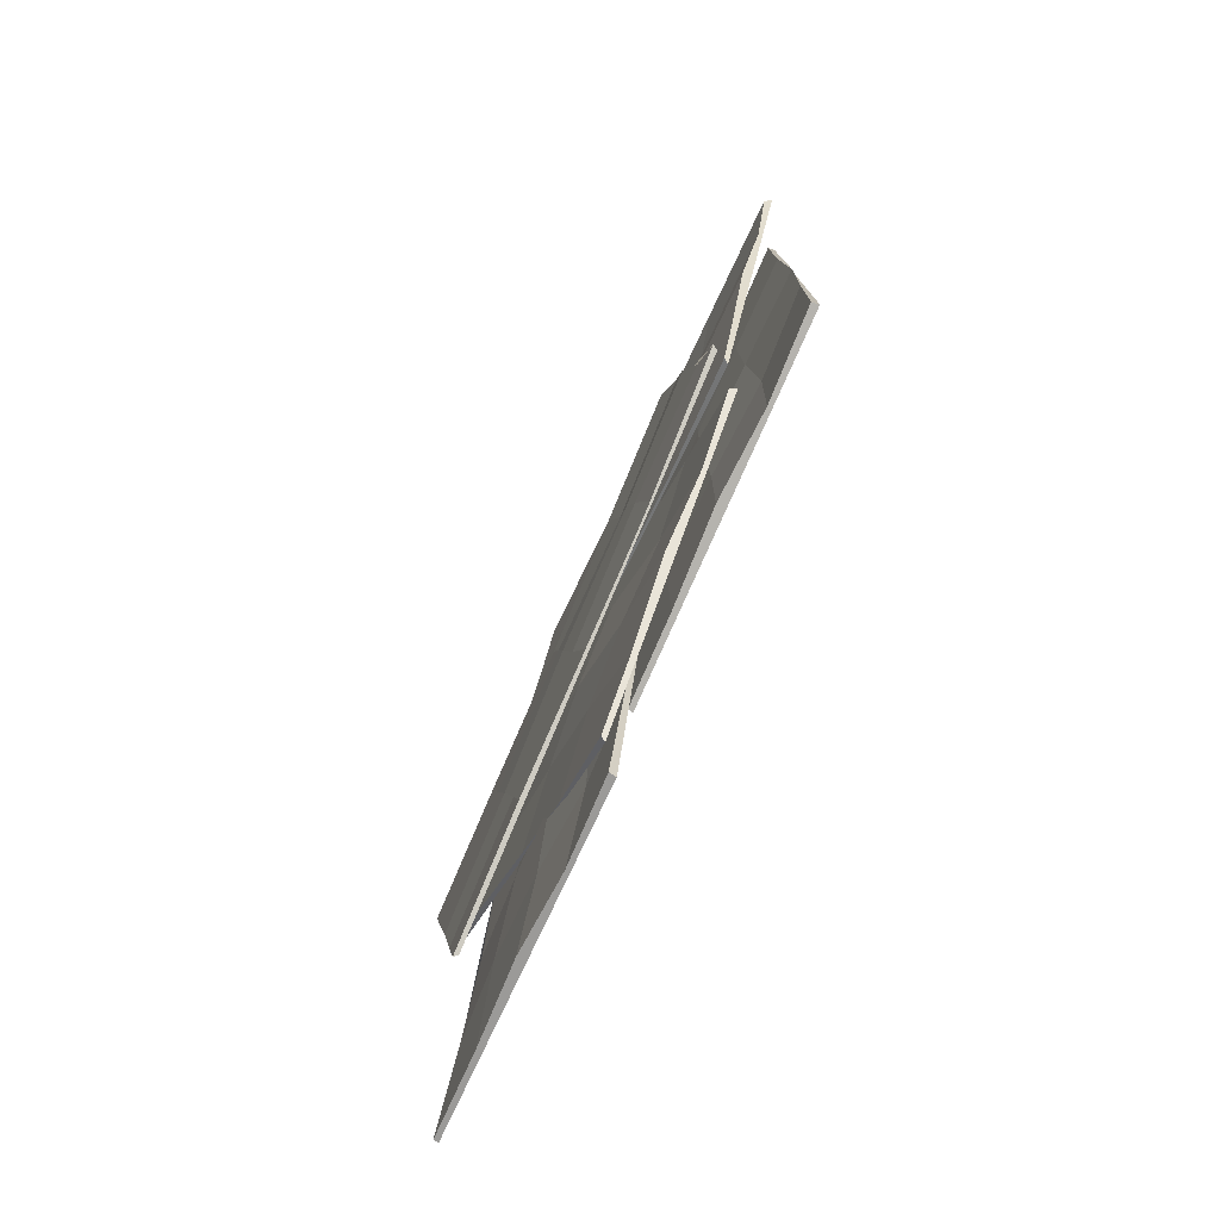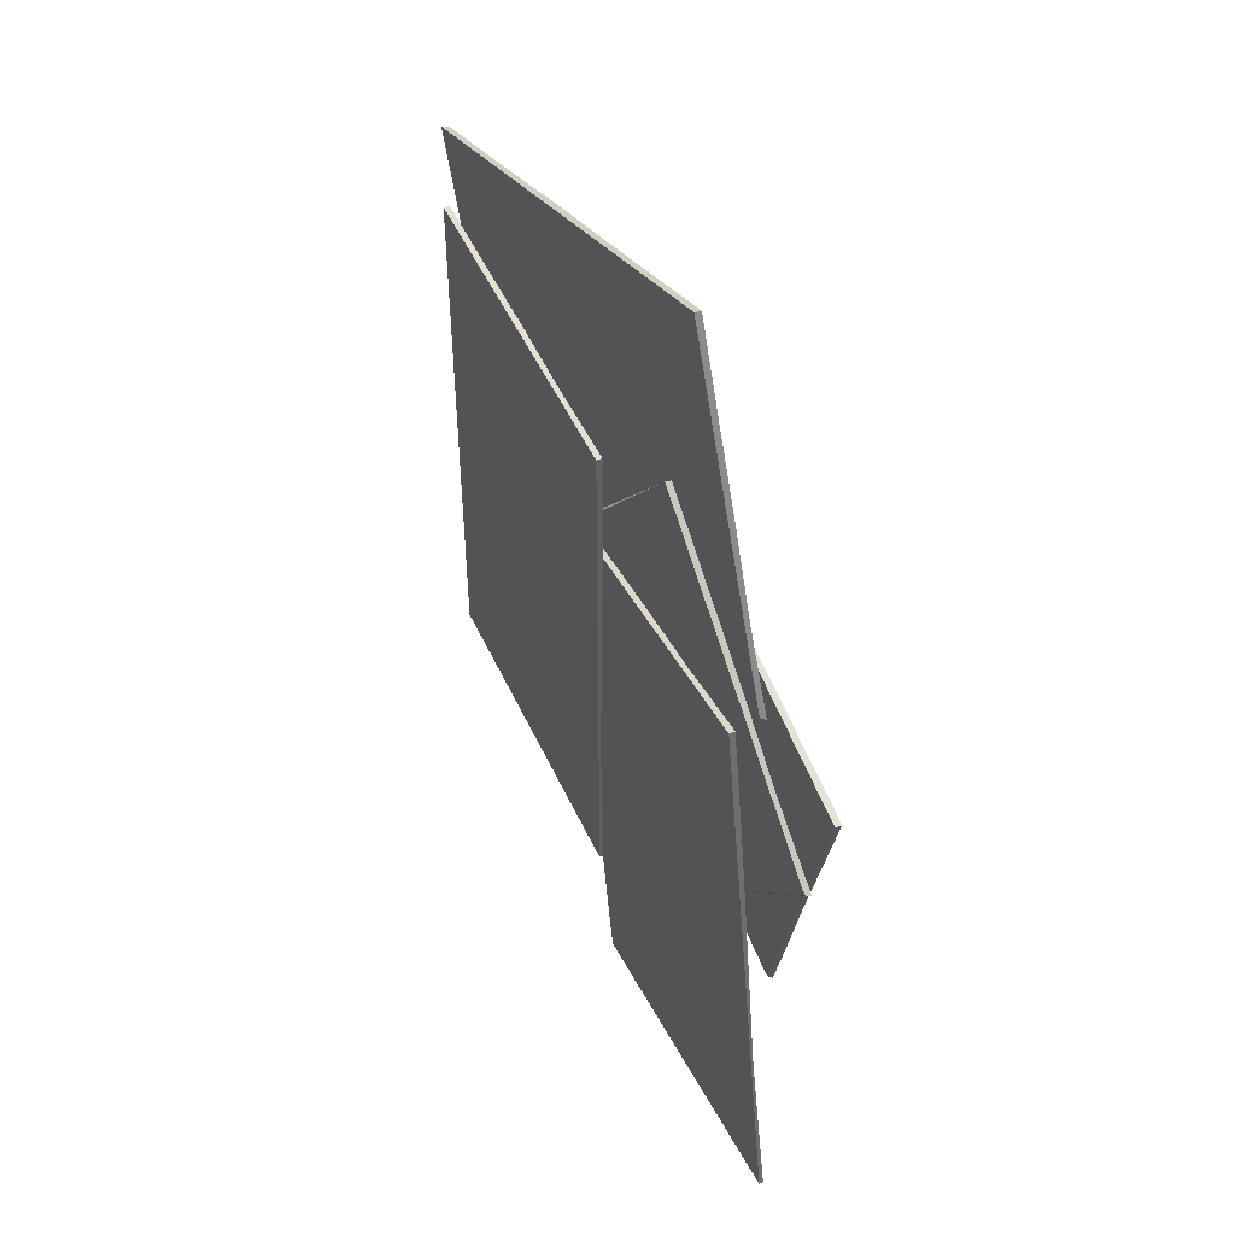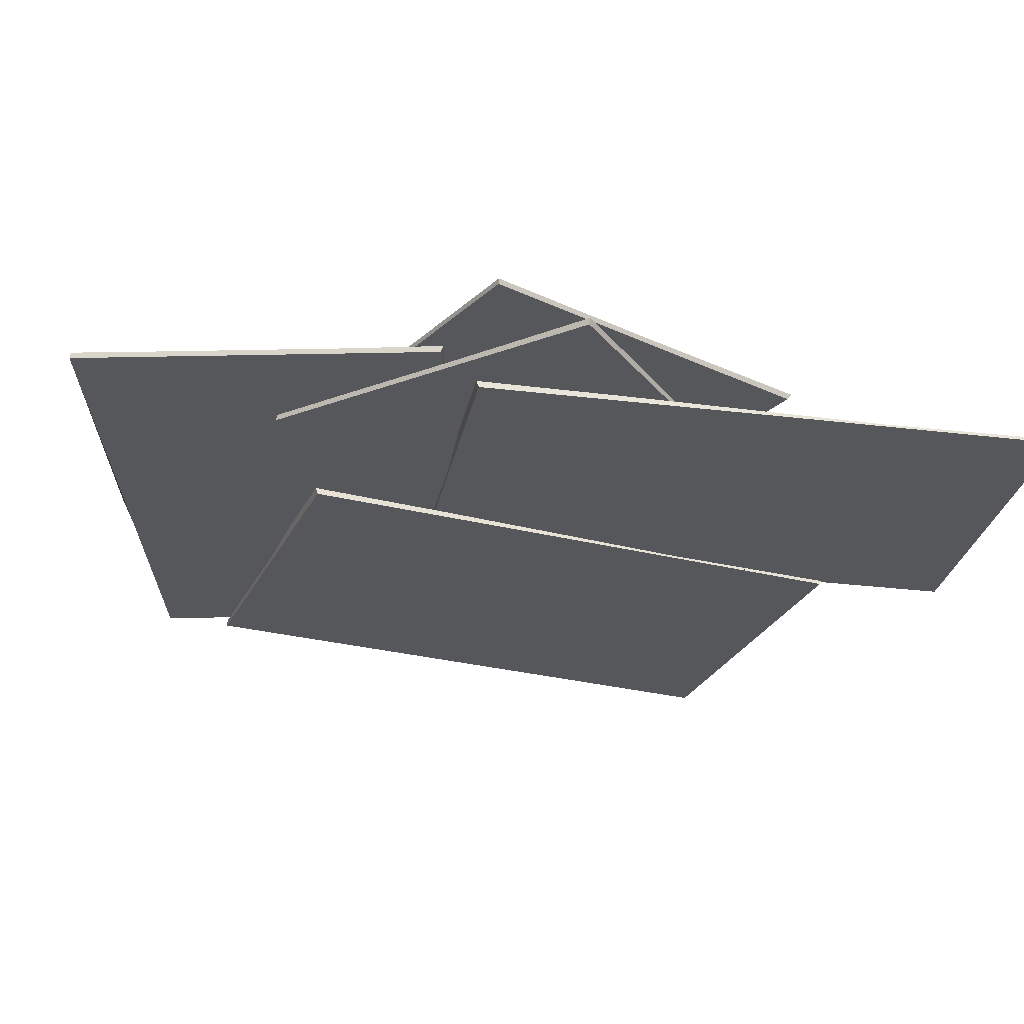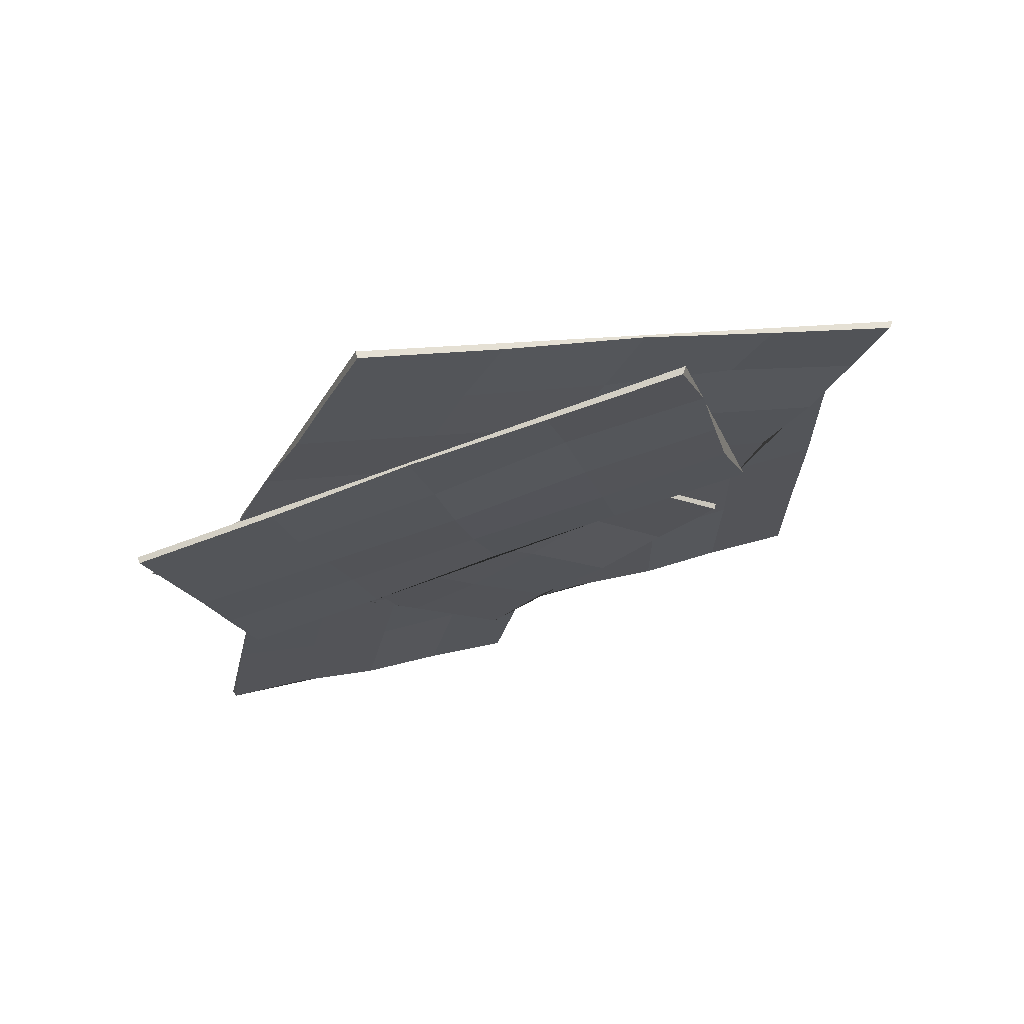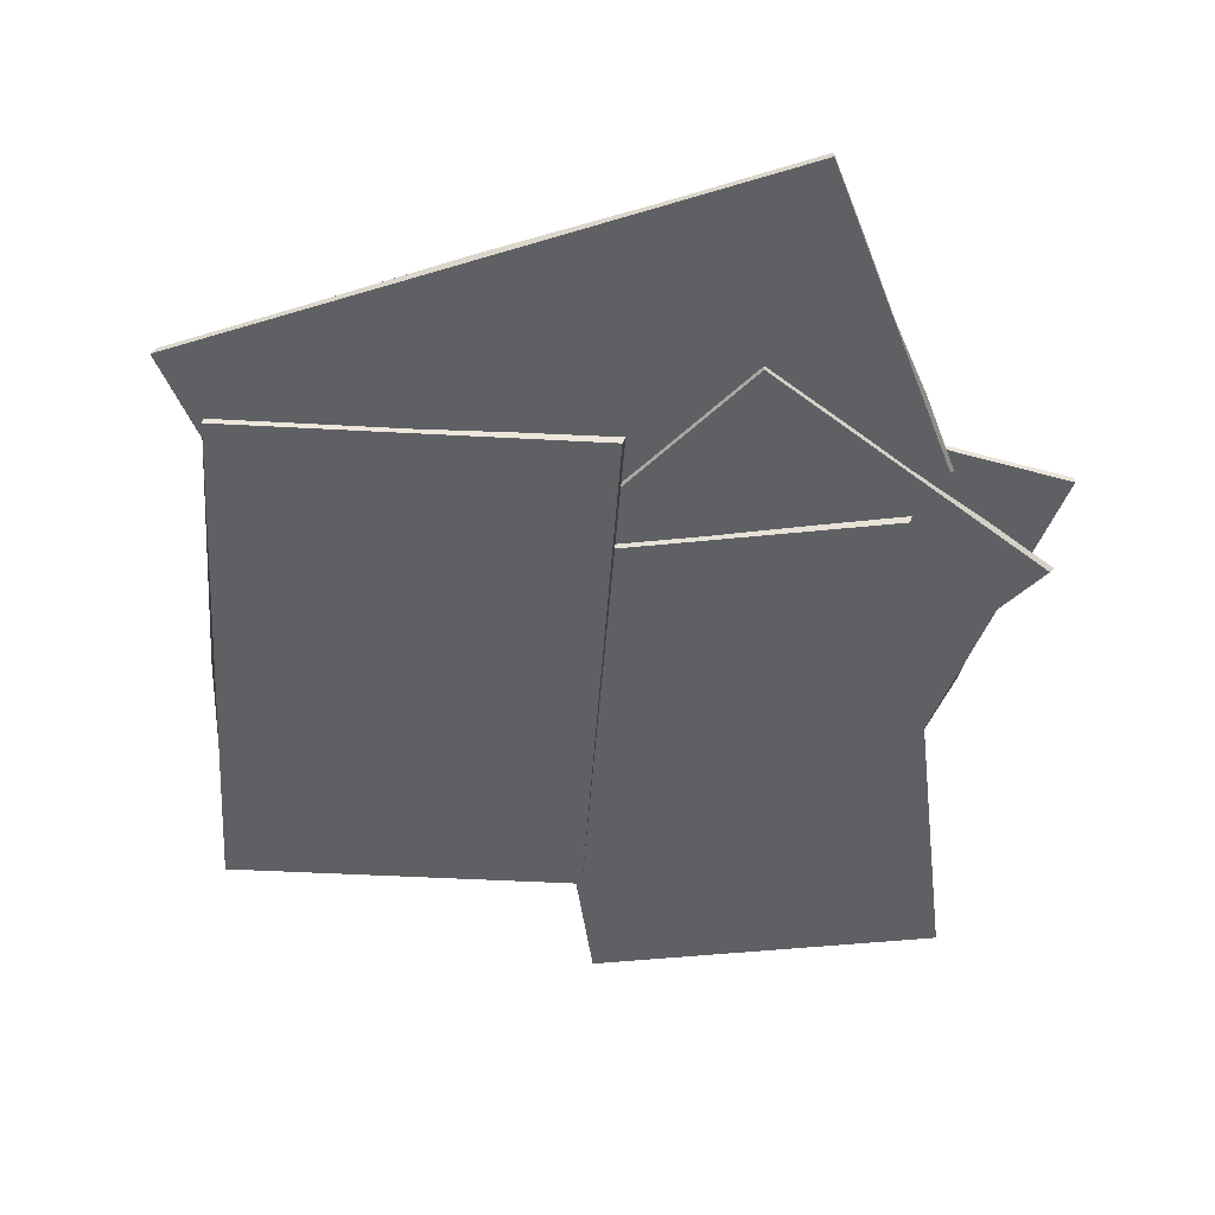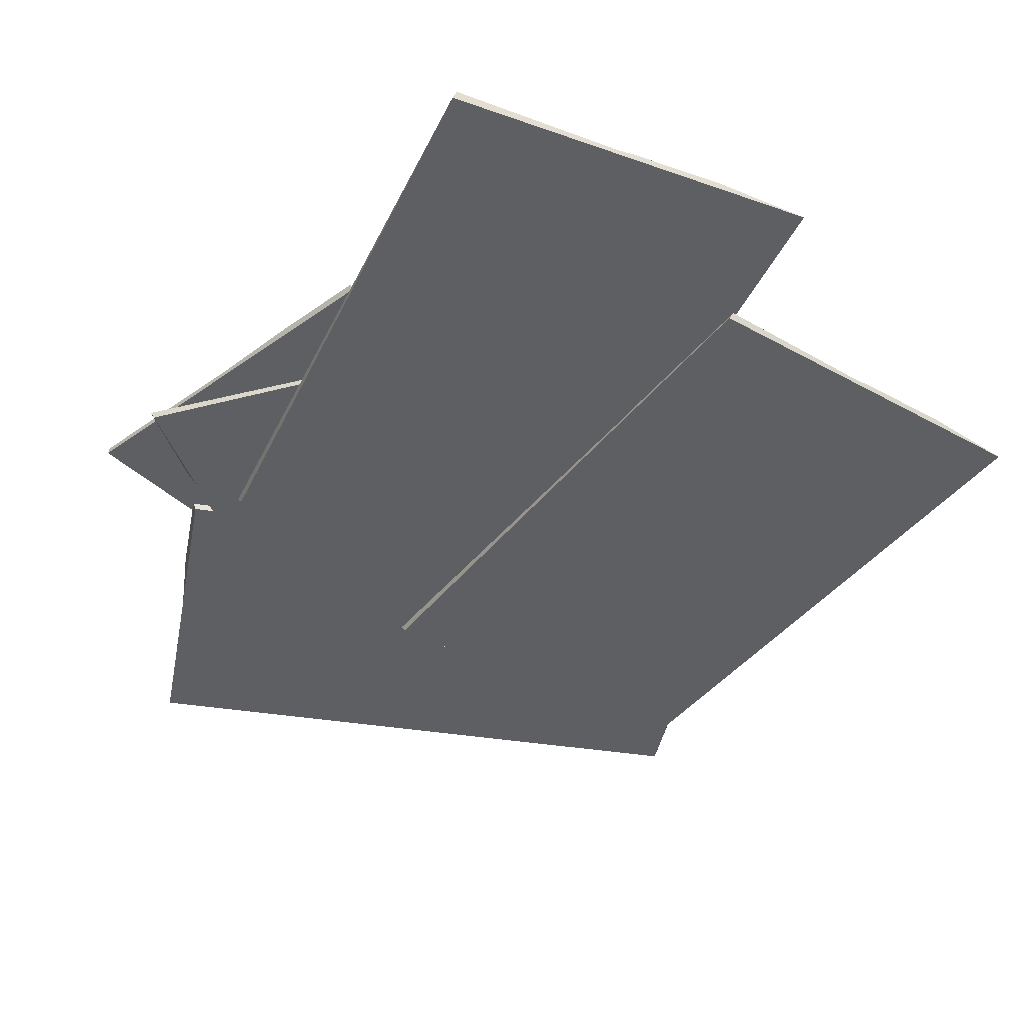
<metadata>
{"format":"obj","ext":"obj","renderer":"f3d","projection":"perspective","resolution":1024,"background":"white","views":[{"elev":-78.3,"azim":-113.9,"up":"+Z"},{"elev":50.0,"azim":66.0,"up":"+Z"},{"elev":-27.4,"azim":68.4,"up":"+Y"},{"elev":69.8,"azim":165.1,"up":"+Z"},{"elev":-44.7,"azim":-3.7,"up":"+Y"},{"elev":-41.2,"azim":145.8,"up":"+Y"}]}
</metadata>
<code>
o Cube.004_Cube.008
v -0.1696 0.02188 0.1195
v -0.1683 0.03274 0.1189
v 0.01685 0.02188 -0.8629
v 0.01717 0.03323 -0.8543
v 0.4199 0.02188 0.2314
v 0.4236 0.03007 0.2369
v 0.6063 0.02188 -0.7511
v 0.603 0.03108 -0.7577
v -0.08061 0.02837 -0.3765
v 0.3062 0.03725 -0.8054
v 0.5096 0.02592 -0.2616
v 0.1244 0.03198 0.1746
v 0.2195 0.0371 -0.3139
v -0.02959 0.03115 -0.6188
v 0.4595 0.0307 -0.7699
v 0.4671 0.03082 -0.01385
v -0.02235 0.03171 0.1473
v -0.1221 0.03198 -0.1248
v 0.1634 0.02985 -0.8387
v 0.5594 0.02584 -0.5007
v 0.2718 0.02792 0.2092
v 0.1749 0.03311 -0.06785
v 0.2611 0.03377 -0.564
v 0.3609 0.03282 -0.2842
v 0.07446 0.03311 -0.3466
v 0.1118 0.02505 -0.5927
v 0.4117 0.03482 -0.5346
v 0.3213 0.02871 -0.0411
v 0.02939 0.03338 -0.08978
v 0.2304 0.04188 0.866
v 0.2301 0.05274 0.8646
v -0.6869 0.04188 0.468
v -0.6785 0.05323 0.4696
v 0.4693 0.04188 0.3156
v 0.4755 0.05007 0.3132
v -0.4481 0.04188 -0.08241
v -0.4553 0.05108 -0.08063
v -0.2339 0.04837 0.6701
v -0.5671 0.05724 0.1984
v 0.00807 0.04592 0.1197
v 0.3489 0.05198 0.5913
v -0.1067 0.05711 0.3911
v -0.459 0.05115 0.567
v -0.4988 0.0507 0.05667
v 0.2404 0.05082 0.2156
v 0.29 0.05171 0.7285
v 0.002525 0.05198 0.766
v -0.631 0.04985 0.3304
v -0.2142 0.04584 0.0184
v 0.4151 0.04792 0.4551
v 0.1235 0.05311 0.4887
v -0.3416 0.05377 0.2955
v -0.04666 0.05282 0.2597
v -0.1705 0.05311 0.5254
v -0.4025 0.04505 0.4349
v -0.2798 0.05482 0.1551
v 0.1817 0.04871 0.3519
v 0.07004 0.05338 0.6259
v 0.6608 0.06188 0.2907
v 0.6597 0.07274 0.2898
v -0.3068 0.06188 0.5433
v -0.2991 0.07323 0.5393
v 0.5093 0.06188 -0.2898
v 0.5127 0.07007 -0.2955
v -0.4583 0.06188 -0.03723
v -0.4629 0.07108 -0.0314
v 0.1745 0.06837 0.4229
v -0.3788 0.07724 0.2572
v 0.02539 0.06592 -0.1596
v 0.5846 0.07198 0.001465
v 0.1025 0.07711 0.1249
v -0.06626 0.07115 0.4806
v -0.4124 0.0707 0.1035
v 0.2675 0.07082 -0.2274
v 0.6228 0.07171 0.1458
v 0.4197 0.07197 0.3525
v -0.3477 0.06985 0.4005
v -0.212 0.06584 -0.1022
v 0.5527 0.06792 -0.1466
v 0.3439 0.07311 0.05975
v -0.1413 0.07377 0.1945
v 0.06868 0.07282 -0.01559
v 0.1351 0.07311 0.27
v -0.1033 0.06505 0.3418
v -0.1794 0.07482 0.04587
v 0.3053 0.06871 -0.08392
v 0.3864 0.07338 0.2006
v 0.1757 0.03188 0.5031
v 0.1762 0.04274 0.5017
v -0.4411 0.03188 -0.284
v -0.4344 0.04323 -0.2786
v 0.648 0.03188 0.133
v 0.6546 0.04007 0.1339
v 0.03115 0.03188 -0.6541
v 0.02398 0.04108 -0.6559
v -0.1391 0.03837 0.1096
v -0.2073 0.04725 -0.4639
v 0.3359 0.03592 -0.259
v 0.4108 0.04198 0.318
v 0.1057 0.04711 -0.0751
v -0.2879 0.04115 -0.08829
v -0.07966 0.0407 -0.5559
v 0.4944 0.04082 -0.06395
v 0.2936 0.04171 0.4106
v 0.02305 0.04197 0.3065
v -0.3264 0.03985 -0.3783
v 0.1888 0.03584 -0.454
v 0.5338 0.03792 0.2299
v 0.2615 0.04311 0.1204
v -0.05527 0.04377 -0.271
v 0.2211 0.04282 -0.162
v -0.01446 0.04311 0.01258
v -0.1752 0.03505 -0.1775
v 0.06595 0.04482 -0.3651
v 0.3779 0.03871 0.02788
v 0.1492 0.04338 0.2155
v -0.6156 0.01188 0.3695
v -0.6144 0.02274 0.3687
v -0.6156 0.01188 -0.6305
v -0.6137 0.02323 -0.6221
v -0.0156 0.01188 0.3695
v -0.01091 0.02007 0.3743
v -0.0156 0.01188 -0.6305
v -0.0201 0.02108 -0.6364
v -0.6207 0.01837 -0.1345
v -0.3206 0.02724 -0.6279
v -0.0194 0.01592 -0.1316
v -0.3165 0.02198 0.3688
v -0.3141 0.02711 -0.1288
v -0.6157 0.02115 -0.382
v -0.1634 0.0207 -0.6216
v -0.01495 0.02082 0.1198
v -0.4657 0.02171 0.3694
v -0.6145 0.02198 0.1206
v -0.4671 0.01985 -0.634
v -0.01497 0.01584 -0.3758
v -0.1652 0.01792 0.3753
v -0.312 0.02311 0.1212
v -0.3199 0.02377 -0.3823
v -0.1696 0.02282 -0.126
v -0.4627 0.02311 -0.1339
v -0.472 0.01505 -0.3827
v -0.1665 0.02482 -0.3816
v -0.1633 0.01871 0.1202
v -0.4591 0.02338 0.1268
f 1 2 18 9 14 4 3
f 3 4 19 10 15 8 7
f 7 8 20 11 16 6 5
f 5 6 21 12 17 2 1
f 3 7 5 1
f 29 18 2 17
f 28 22 12 21
f 27 23 13 24
f 26 14 9 25
f 23 26 25 13
f 10 19 26 23
f 19 4 14 26
f 20 27 24 11
f 8 15 27 20
f 15 10 23 27
f 16 28 21 6
f 11 24 28 16
f 24 13 22 28
f 22 29 17 12
f 13 25 29 22
f 25 9 18 29
f 30 31 47 38 43 33 32
f 32 33 48 39 44 37 36
f 36 37 49 40 45 35 34
f 34 35 50 41 46 31 30
f 32 36 34 30
f 58 47 31 46
f 57 51 41 50
f 56 52 42 53
f 55 43 38 54
f 52 55 54 42
f 39 48 55 52
f 48 33 43 55
f 49 56 53 40
f 37 44 56 49
f 44 39 52 56
f 45 57 50 35
f 40 53 57 45
f 53 42 51 57
f 51 58 46 41
f 42 54 58 51
f 54 38 47 58
f 59 60 76 67 72 62 61
f 61 62 77 68 73 66 65
f 65 66 78 69 74 64 63
f 63 64 79 70 75 60 59
f 61 65 63 59
f 87 76 60 75
f 86 80 70 79
f 85 81 71 82
f 84 72 67 83
f 81 84 83 71
f 68 77 84 81
f 77 62 72 84
f 78 85 82 69
f 66 73 85 78
f 73 68 81 85
f 74 86 79 64
f 69 82 86 74
f 82 71 80 86
f 80 87 75 70
f 71 83 87 80
f 83 67 76 87
f 88 89 105 96 101 91 90
f 90 91 106 97 102 95 94
f 94 95 107 98 103 93 92
f 92 93 108 99 104 89 88
f 90 94 92 88
f 116 105 89 104
f 115 109 99 108
f 114 110 100 111
f 113 101 96 112
f 110 113 112 100
f 97 106 113 110
f 106 91 101 113
f 107 114 111 98
f 95 102 114 107
f 102 97 110 114
f 103 115 108 93
f 98 111 115 103
f 111 100 109 115
f 109 116 104 99
f 100 112 116 109
f 112 96 105 116
f 117 118 134 125 130 120 119
f 119 120 135 126 131 124 123
f 123 124 136 127 132 122 121
f 121 122 137 128 133 118 117
f 119 123 121 117
f 145 134 118 133
f 144 138 128 137
f 143 139 129 140
f 142 130 125 141
f 139 142 141 129
f 126 135 142 139
f 135 120 130 142
f 136 143 140 127
f 124 131 143 136
f 131 126 139 143
f 132 144 137 122
f 127 140 144 132
f 140 129 138 144
f 138 145 133 128
f 129 141 145 138
f 141 125 134 145

</code>
